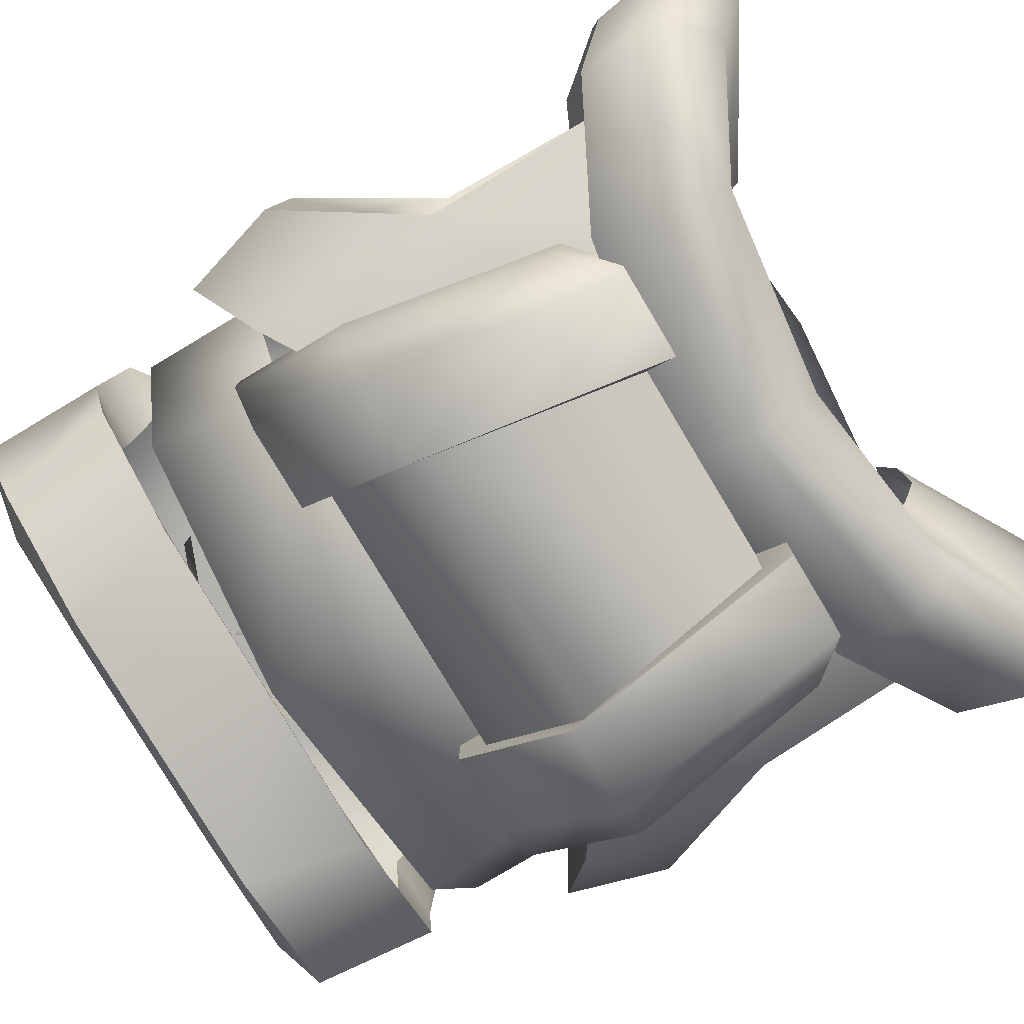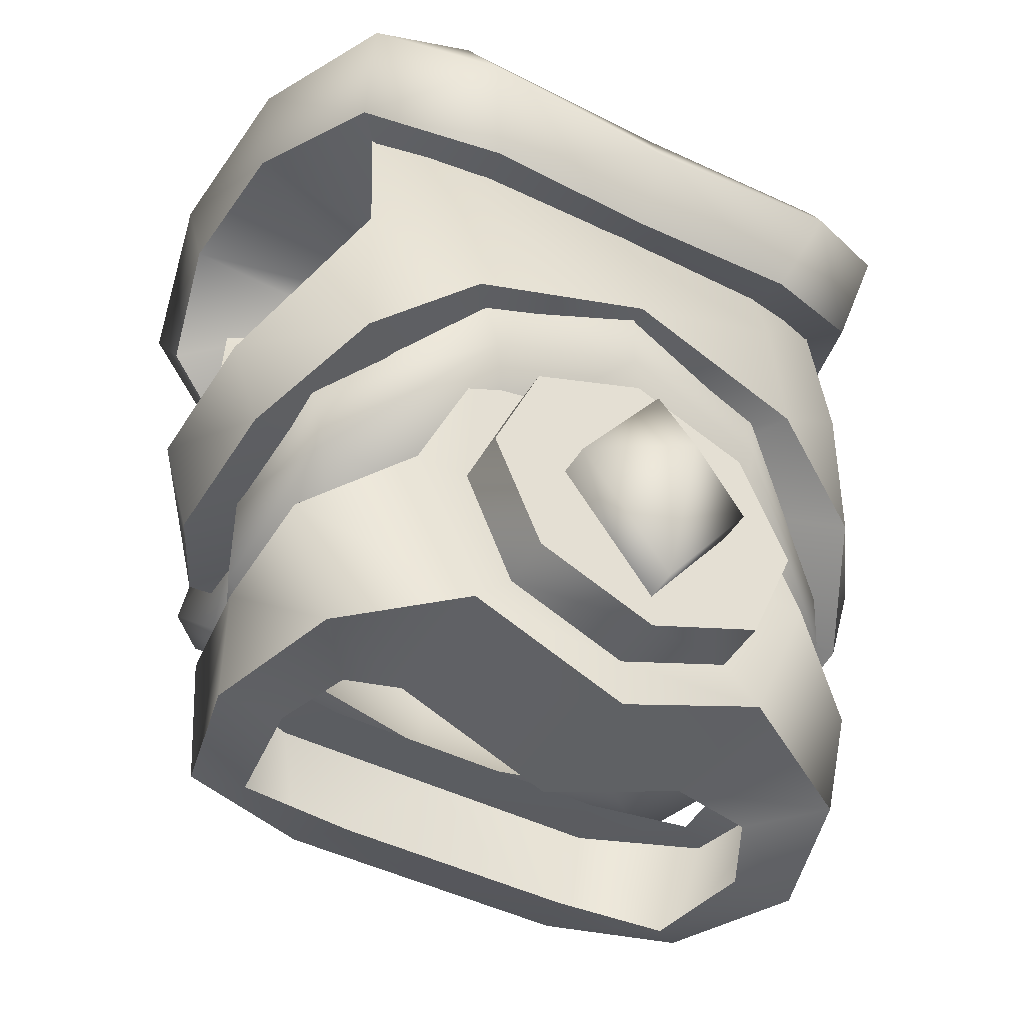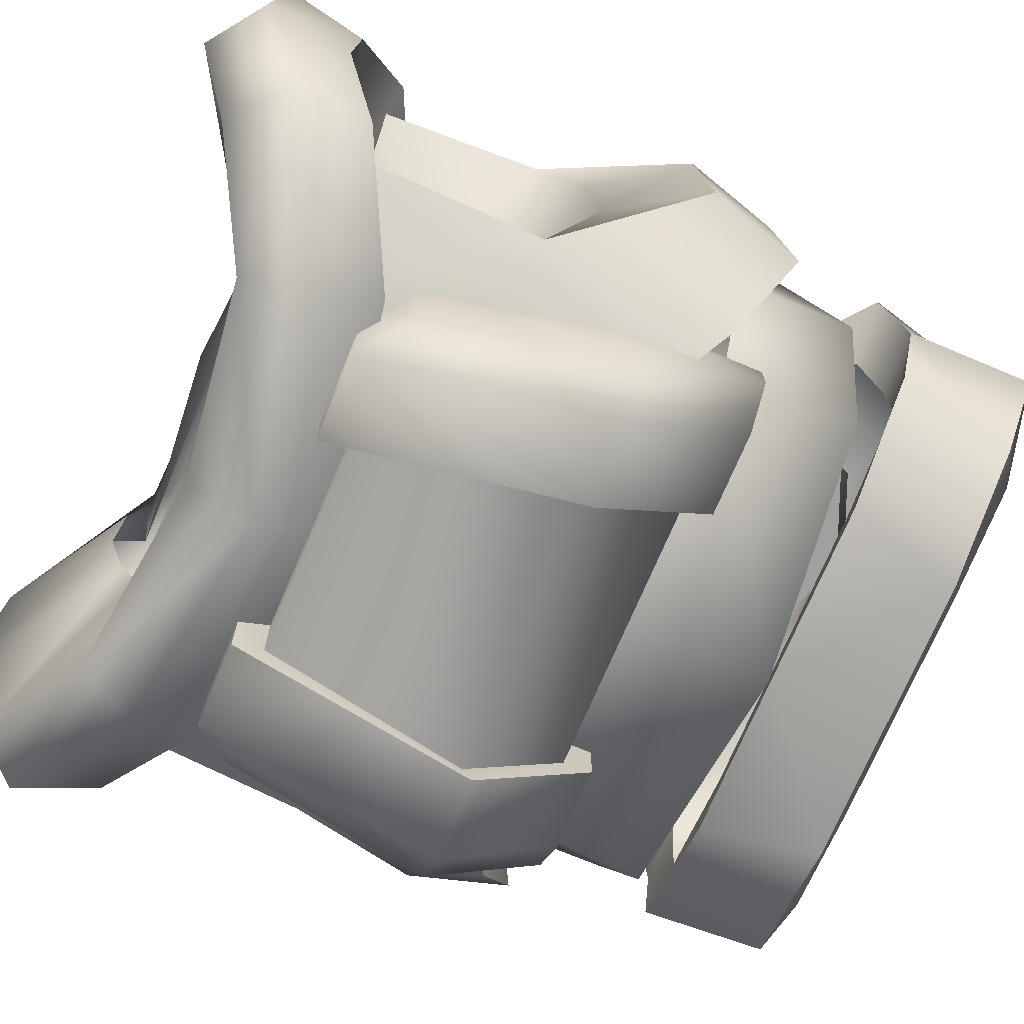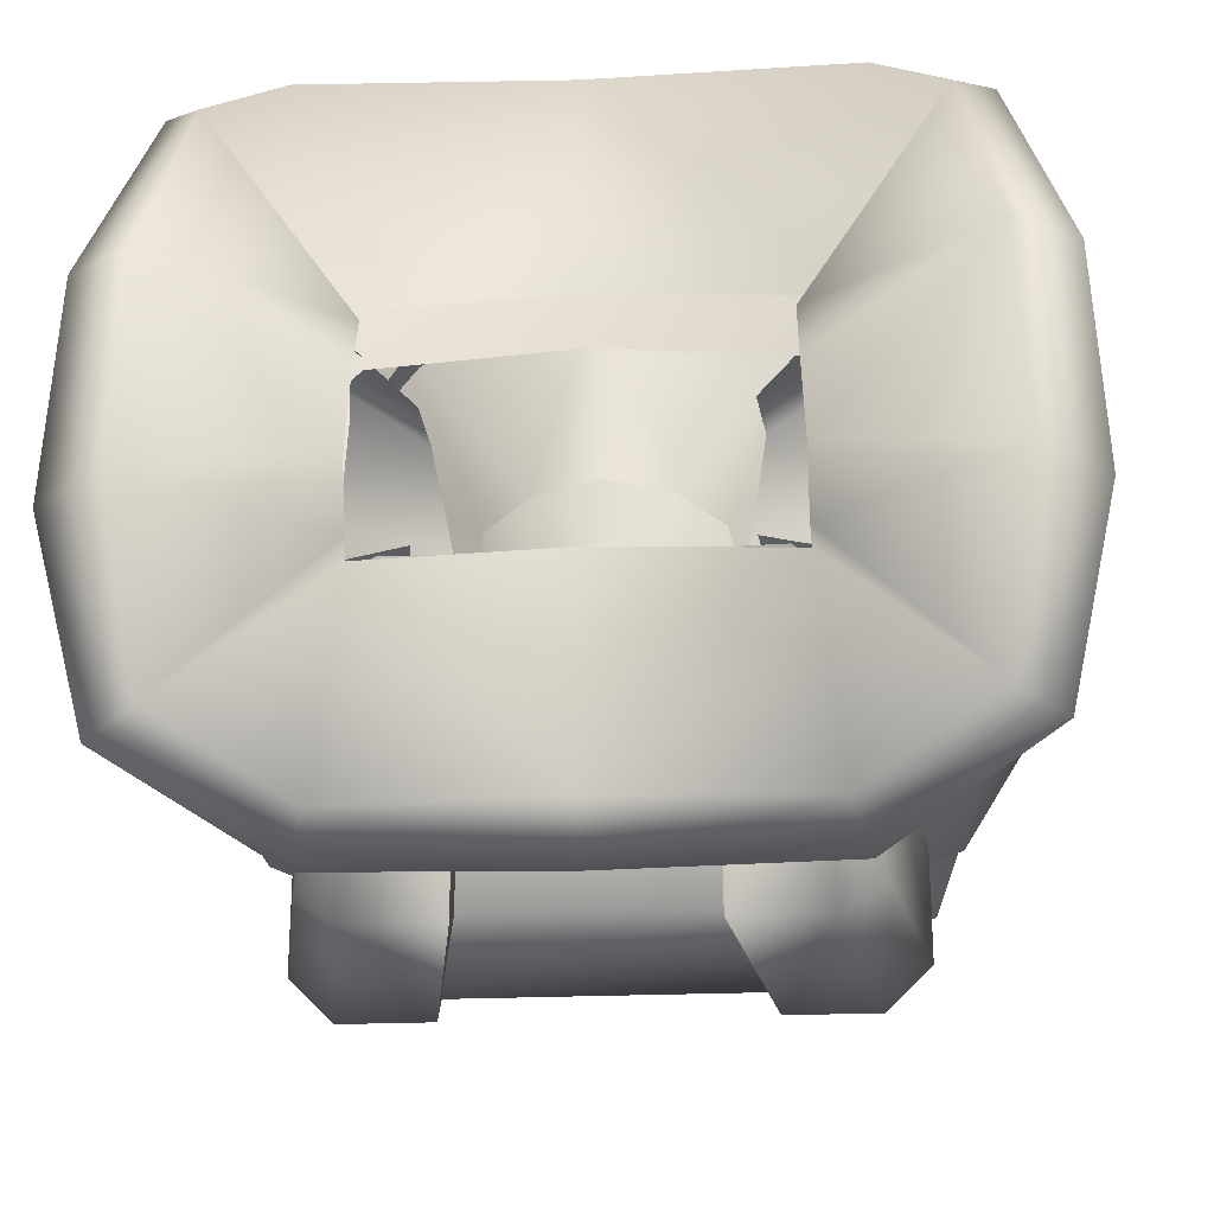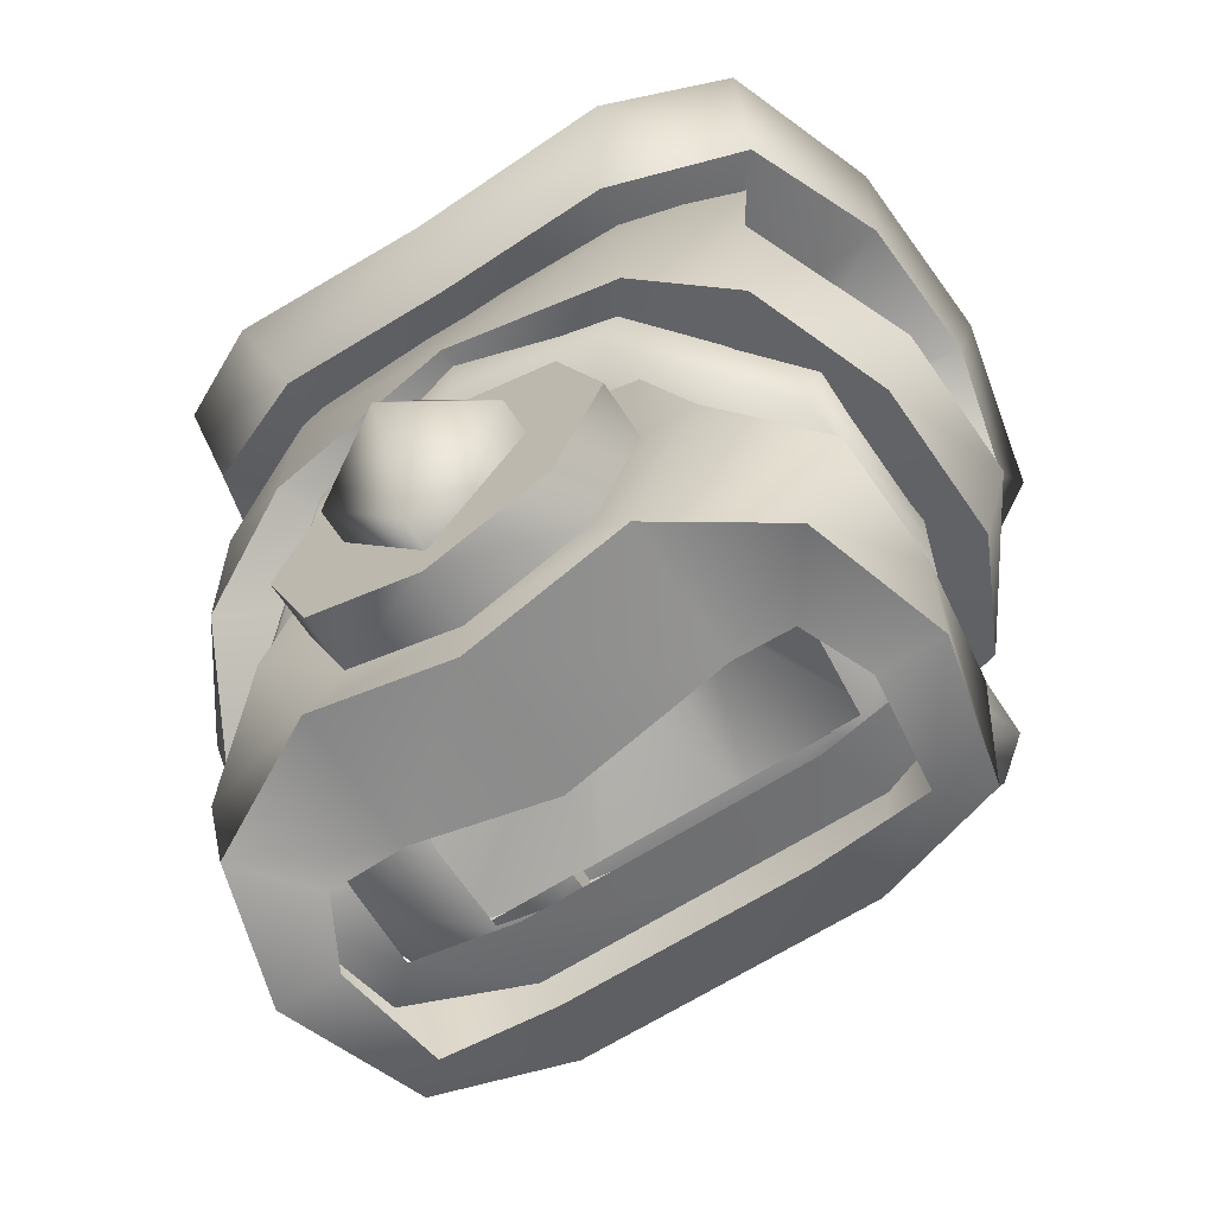
<metadata>
{"format":"obj","ext":"obj","renderer":"f3d","projection":"perspective","resolution":1024,"background":"white","views":[{"elev":-79.4,"azim":120.9,"up":"+Z"},{"elev":-46.2,"azim":-29.4,"up":"+Y"},{"elev":-71.9,"azim":-112.9,"up":"+Z"},{"elev":-24.8,"azim":-176.1,"up":"+Z"},{"elev":-64.0,"azim":32.9,"up":"+Y"}]}
</metadata>
<code>
g default
v 1.806 18.81 4.014
v 0 19.55 4.014
v 0 14.45 4.014
v 1.806 15.19 4.014
v 2.554 17 4.014
v 2.554 17 3.155
v 1.806 15.19 3.155
v 0 14.45 3.155
v 0 19.55 3.155
v 1.806 18.81 3.155
v 2.384 19.38 0.9399
v 0 20.37 0.9399
v 0 20.37 3.155
v 2.384 19.38 3.155
v 0 13.63 3.155
v 2.384 14.62 0.9359
v 2.384 14.62 3.155
v 3.371 17 0.9399
v 3.371 17 3.155
v 3.885 14.01 0.1211
v 4.885 14.01 0.1211
v 3.885 15.99 0.1211
v 4.885 15.99 0.1211
v 4.216 14.07 2.235
v 3.4 14.21 1.09
v 3.976 16.35 0.94
v 4.791 16.21 2.085
v 4.599 16.27 -1.826
v 3.952 16.04 -1.212
v 3.64 14.14 -1.68
v 4.287 14.52 -2.295
v 2.719 16.27 -2.563
v 2.318 16.04 -1.498
v 1.866 14.14 -1.834
v 2.267 14.52 -2.899
v 0 16.27 -2.563
v 0 16.04 -1.498
v 0 14.14 -1.834
v 0 14.52 -2.899
v -1.806 18.81 4.014
v -1.806 15.19 4.014
v -2.554 17 4.014
v -2.554 17 3.155
v -1.806 15.19 3.155
v -1.806 18.81 3.155
v -2.384 19.38 0.9399
v -2.384 19.38 3.155
v -2.384 14.62 0.9359
v -2.384 14.62 3.155
v -3.371 17 0.9399
v -3.371 17 3.155
v -3.885 14.01 0.1211
v -4.885 14.01 0.1211
v -3.885 15.99 0.1211
v -4.885 15.99 0.1211
v -4.216 14.07 2.235
v -3.4 14.21 1.09
v -3.976 16.35 0.94
v -4.791 16.21 2.085
v -4.599 16.27 -1.826
v -3.952 16.04 -1.212
v -3.64 14.14 -1.68
v -4.287 14.52 -2.295
v -2.719 16.27 -2.563
v -2.318 16.04 -1.498
v -1.866 14.14 -1.834
v -2.267 14.52 -2.899
v 0 13.63 0.9319
o belt
f 11 12 14
f 14 12 13
f 18 11 19
f 19 11 14
f 7 6 4
f 4 6 5
f 8 7 3
f 3 7 4
f 10 9 1
f 1 9 2
f 6 10 5
f 5 10 1
f 9 10 13
f 13 10 14
f 7 8 17
f 17 8 15
f 6 7 19
f 19 7 17
f 10 6 14
f 14 6 19
f 20 30 21
f 21 30 31
f 24 25 21
f 21 25 20
f 27 23 26
f 26 23 22
f 27 24 23
f 23 24 21
f 17 16 24
f 24 16 25
f 19 27 18
f 18 27 26
f 19 17 27
f 27 17 24
f 28 29 23
f 23 29 22
f 21 31 23
f 23 31 28
f 28 32 29
f 29 32 33
f 31 30 35
f 35 30 34
f 28 31 32
f 32 31 35
f 32 36 33
f 33 36 37
f 35 34 39
f 39 34 38
f 32 35 36
f 36 35 39
f 46 47 12
f 12 47 13
f 50 51 46
f 46 51 47
f 44 41 43
f 43 41 42
f 8 3 44
f 44 3 41
f 45 40 9
f 9 40 2
f 43 42 45
f 45 42 40
f 9 13 45
f 45 13 47
f 44 49 8
f 8 49 15
f 43 51 44
f 44 51 49
f 45 47 43
f 43 47 51
f 63 62 53
f 53 62 52
f 56 53 57
f 57 53 52
f 54 55 58
f 58 55 59
f 59 55 56
f 56 55 53
f 49 56 48
f 48 56 57
f 58 59 50
f 50 59 51
f 51 59 49
f 49 59 56
f 54 61 55
f 55 61 60
f 53 55 63
f 63 55 60
f 65 64 61
f 61 64 60
f 63 67 62
f 62 67 66
f 60 64 63
f 63 64 67
f 37 36 65
f 65 36 64
f 67 39 66
f 66 39 38
f 64 36 67
f 67 36 39
f 17 15 16
f 16 15 68
f 49 48 15
f 15 48 68
g default
v 0 17 4.014
v 1.806 18.81 4.014
v -0 19.55 4.014
v 0 14.45 4.014
v 1.806 15.19 4.014
v 2.554 17 4.014
v -1.806 18.81 4.014
v -1.806 15.19 4.014
v -2.554 17 4.014
v -1.383 16.91 4.525
v 0.00967 15.02 4.525
v 0.00967 18.81 4.525
v 1.402 16.91 4.525
v 0.00967 18.81 3.597
v 1.402 16.91 3.597
v -1.383 16.91 3.597
v 0.00967 15.02 3.597
v 0.009671 16.91 5.39
o crystal_belt
f 70 71 69
f 72 73 69
f 73 74 69
f 74 70 69
f 75 69 71
f 72 69 76
f 76 69 77
f 77 69 75
f 86 79 81
f 80 81 82
f 82 81 83
f 84 85 78
f 78 85 79
f 79 85 81
f 81 85 83
f 84 78 82
f 82 78 80
f 78 79 86
f 80 86 81
f 78 86 80
g default
v 0 25.07 3.432
v 0 21.7 1.189
v 2.555 25.19 3.464
v 4.356 25.38 2.868
v 4.601 25.74 -2.242
v 2.814 24.93 -3.441
v 0 24.89 -3.375
v 2.032 24.04 1.018
v 2.02 24.42 -1.01
v 0.9713 21.15 1.196
v 1.585 20.72 0.9412
v 1.719 20.39 0.3798
v 1.745 20.34 -0.4113
v 1.528 20.72 -1.027
v 0.8846 21.12 -1.158
v 0 21.34 -1.102
v 0 23.03 -4.155
v 2.783 22.72 -3.991
v 4.628 21.89 -2.791
v 4.436 21.88 3.294
v 2.714 22.53 4.001
v 0 22.98 3.982
v 0 21.26 4.25
v 2.847 20.37 4.048
v 4.362 19.26 3.323
v 5.31 18.38 1.46
v 5.401 18.2 -0.9406
v 4.494 18.98 -2.937
v 2.75 20.23 -4.051
v 0 20.66 -3.961
v 2.288 22.05 -1.069
v 1.804 21.33 -0.1409
v 1.897 21.51 0.3986
v 2.121 22.06 1.541
v 4.945 21.08 -0.6985
v 5.856 19.72 -0.9331
v 4.868 21.25 1.066
v 5.764 19.89 1.401
v -2.555 25.19 3.464
v -4.356 25.38 2.868
v -4.601 25.74 -2.242
v -2.814 24.93 -3.441
v -2.032 24.04 1.018
v -2.02 24.42 -1.01
v -0.9713 21.15 1.196
v -1.585 20.72 0.9412
v -1.719 20.39 0.3798
v -1.745 20.34 -0.4113
v -1.528 20.72 -1.027
v -0.8846 21.12 -1.158
v -2.783 22.72 -3.991
v -4.628 21.89 -2.791
v -4.436 21.88 3.294
v -2.714 22.53 4.001
v -2.847 20.37 4.048
v -4.362 19.26 3.323
v -5.31 18.38 1.46
v -5.401 18.2 -0.9406
v -4.494 18.98 -2.937
v -2.75 20.23 -4.051
v -2.288 22.05 -1.069
v -1.804 21.33 -0.1409
v -1.897 21.51 0.3986
v -2.121 22.06 1.541
v -4.945 21.08 -0.6985
v -5.856 19.72 -0.9331
v -4.868 21.25 1.066
v -5.764 19.89 1.401
o chest_main
f 107 89 108
f 108 89 87
f 106 90 107
f 107 90 89
f 104 92 105
f 105 92 91
f 104 103 92
f 92 103 93
f 88 96 109
f 109 96 110
f 96 97 110
f 110 97 111
f 97 98 111
f 111 98 112
f 98 99 112
f 112 99 113
f 100 114 99
f 99 114 113
f 101 115 100
f 100 115 114
f 102 116 101
f 101 116 115
f 103 104 116
f 116 104 115
f 104 105 115
f 115 105 114
f 105 122 114
f 114 122 113
f 113 122 112
f 112 122 124
f 112 124 111
f 111 124 106
f 111 106 110
f 110 106 107
f 110 107 109
f 109 107 108
f 105 117 121
f 121 117 118
f 118 119 121
f 121 119 123
f 91 95 105
f 105 95 117
f 120 94 106
f 106 94 90
f 119 120 123
f 123 120 106
f 123 124 121
f 121 124 122
f 121 122 105
f 123 106 124
f 140 108 125
f 125 108 87
f 125 126 140
f 140 126 139
f 127 128 138
f 138 128 137
f 137 128 103
f 103 128 93
f 88 109 131
f 131 109 141
f 131 141 132
f 132 141 142
f 132 142 133
f 133 142 143
f 133 143 134
f 134 143 144
f 144 145 134
f 134 145 135
f 145 146 135
f 135 146 136
f 146 116 136
f 136 116 102
f 146 137 116
f 116 137 103
f 145 138 146
f 146 138 137
f 144 152 145
f 145 152 138
f 144 143 152
f 152 143 154
f 143 142 154
f 154 142 139
f 142 141 139
f 139 141 140
f 108 140 109
f 109 140 141
f 138 151 147
f 147 151 148
f 153 149 151
f 151 149 148
f 147 130 138
f 138 130 127
f 150 139 129
f 129 139 126
f 139 150 153
f 153 150 149
f 152 154 151
f 151 154 153
f 151 138 152
f 153 154 139
g default
v -2.981 16.93 -0.4403
v -4.728 16.97 -0.5
v -4.728 18.78 -0.5
v 0 20.27 3.955
v 0 21.32 3.955
v 0 19.2 2.999
v -2.547 21.09 3.497
v -2.345 19.59 3.687
v -1.756 19.01 2.798
v -4.637 18.92 1.962
v -4.439 17.67 2.129
v -2.865 17.64 2.007
v 0 18.79 -3.125
v 0 16.43 -3.125
v 0 16.43 -2.104
v -2.895 16.73 -1.727
v -3.849 16.75 -2.494
v -3.659 18.78 -2.614
v 2.981 16.93 -0.4403
v 4.728 16.97 -0.5
v 4.728 18.78 -0.5
v 2.547 21.09 3.497
v 2.345 19.59 3.687
v 1.756 19.01 2.798
v 4.637 18.92 1.962
v 4.439 17.67 2.129
v 2.865 17.64 2.007
v 2.895 16.73 -1.727
v 3.849 16.75 -2.494
v 3.659 18.78 -2.614
o polySurface36
f 156 155 165
f 165 155 166
f 156 165 157
f 157 165 164
f 159 161 158
f 158 161 162
f 162 163 158
f 158 163 160
f 161 164 162
f 162 164 165
f 163 162 166
f 166 162 165
f 155 156 170
f 170 156 171
f 171 156 172
f 172 156 157
f 169 170 168
f 168 170 171
f 171 172 168
f 168 172 167
f 159 158 176
f 176 158 177
f 160 178 158
f 158 178 177
f 179 180 175
f 175 180 174
f 174 180 173
f 173 180 181
f 180 179 177
f 177 179 176
f 178 181 177
f 177 181 180
f 167 184 168
f 168 184 183
f 169 168 182
f 182 168 183
f 183 174 182
f 182 174 173
f 183 184 174
f 174 184 175
g default
v 2.111 18.74 -2.647
v 1.54 23.39 -2.647
v 1.54 23.39 -5.195
v 2.111 18.74 -3.605
v 2.111 20.27 -5.195
v 2.111 18.29 -3.544
v 2.111 20.12 -5.44
v 2.111 18.29 -2.402
v 1.54 23.84 -2.402
v 1.54 23.84 -5.44
v 3.993 18.29 -2.402
v 3.993 20.08 -2.402
v 3.993 18.29 -2.973
v 3.386 18.29 -3.544
v 3.386 20.12 -5.44
v 3.993 20.11 -4.83
v 2.815 23.84 -2.402
v 3.422 23.23 -2.402
v 3.422 23.23 -4.869
v 2.815 23.84 -5.44
v -2.111 18.74 -2.647
v -1.54 23.39 -2.647
v -1.54 23.39 -5.195
v -2.111 18.74 -3.605
v -2.111 20.27 -5.195
v -2.111 18.29 -3.544
v -2.111 20.12 -5.44
v -2.111 18.29 -2.402
v -1.54 23.84 -2.402
v -1.54 23.84 -5.44
v -3.993 18.29 -2.402
v -3.993 20.08 -2.402
v -3.993 18.29 -2.973
v -3.386 18.29 -3.544
v -3.386 20.12 -5.44
v -3.993 20.11 -4.83
v -2.815 23.84 -2.402
v -3.422 23.23 -2.402
v -3.422 23.23 -4.869
v -2.815 23.84 -5.44
o backpack
f 200 196 197
f 197 196 195
f 196 200 202
f 202 200 203
f 188 185 208
f 208 185 205
f 189 188 209
f 209 188 208
f 187 189 207
f 207 189 209
f 206 186 207
f 207 186 187
f 189 191 188
f 188 191 190
f 188 190 185
f 185 190 192
f 186 193 187
f 187 193 194
f 194 191 187
f 187 191 189
f 191 199 190
f 190 199 198
f 190 198 192
f 192 198 197
f 193 201 194
f 194 201 204
f 194 204 191
f 191 204 199
f 199 200 198
f 198 200 197
f 204 203 199
f 199 203 200
f 202 203 201
f 201 203 204
f 220 217 216
f 216 217 215
f 223 220 222
f 222 220 216
f 209 208 211
f 211 208 210
f 208 205 210
f 210 205 212
f 206 207 213
f 213 207 214
f 209 211 207
f 207 211 214
f 211 210 219
f 219 210 218
f 217 212 215
f 213 214 221
f 221 214 224
f 214 211 224
f 224 211 219
f 217 220 218
f 218 220 219
f 220 223 219
f 219 223 224
f 222 221 223
f 223 221 224
f 192 197 195
f 210 212 218
f 218 212 217
g default
v 0 23.35 4.397
v 0 25.69 1.535
v 0 24.83 1.302
v 2.764 23.41 4.438
v 4.784 24.31 3.499
v 5.599 25.2 1.139
v 5.719 25.29 -1.259
v 5.266 24.68 -3.146
v 3.337 23.66 -4.235
v 0 23.08 -4.203
v 2.649 24.46 1.317
v 2.751 24.81 0.9627
v 2.696 25.02 0.3073
v 2.738 25.03 -0.4676
v 2.778 24.83 -1.033
v 2.926 24.58 -1.202
v 0 24.39 -1.177
v 3.184 25.42 1.544
v 2.538 25.58 1.35
v 2.562 25.82 0.5687
v 2.616 25.87 -0.5505
v 2.621 25.6 -1.446
v 2.637 25.33 -1.632
v 0 25.27 -1.503
v 0 24.36 5.154
v 0 25.45 4.662
v 3.486 25.58 4.666
v 3.205 24.57 5.204
v 4.419 26.3 3.874
v 4.988 25.54 4.239
v 4.926 27.08 1.538
v 5.786 26.46 1.568
v 5.063 27.22 -1.351
v 5.925 26.6 -1.487
v 4.676 26.54 -3.833
v 5.367 25.89 -4.014
v 2.978 25.58 -4.703
v 3.218 24.74 -5.137
v 0 25.21 -4.482
v 0 24.18 -4.994
v -2.764 23.41 4.438
v -4.784 24.31 3.499
v -5.599 25.2 1.139
v -5.719 25.29 -1.259
v -5.266 24.68 -3.146
v -3.337 23.66 -4.235
v -2.649 24.46 1.317
v -2.751 24.81 0.9627
v -2.696 25.02 0.3073
v -2.738 25.03 -0.4676
v -2.778 24.83 -1.033
v -2.926 24.58 -1.202
v -3.184 25.42 1.544
v -2.538 25.58 1.35
v -2.562 25.82 0.5687
v -2.616 25.87 -0.5505
v -2.621 25.6 -1.446
v -2.637 25.33 -1.632
v -3.486 25.58 4.666
v -3.205 24.57 5.204
v -4.419 26.3 3.874
v -4.988 25.54 4.239
v -4.926 27.08 1.538
v -5.786 26.46 1.568
v -5.063 27.22 -1.351
v -5.925 26.6 -1.487
v -4.676 26.54 -3.833
v -5.367 25.89 -4.014
v -2.978 25.58 -4.703
v -3.218 24.74 -5.137
o chest_padding
f 225 228 249
f 249 228 252
f 226 250 242
f 242 250 251
f 227 235 225
f 225 235 228
f 254 252 229
f 229 252 228
f 254 229 256
f 256 229 230
f 256 230 258
f 258 230 231
f 260 258 232
f 232 258 231
f 260 232 262
f 262 232 233
f 262 233 264
f 264 233 234
f 228 235 229
f 229 235 236
f 229 236 230
f 230 236 237
f 237 238 230
f 230 238 231
f 238 239 231
f 231 239 232
f 239 240 232
f 232 240 233
f 233 240 234
f 234 240 241
f 251 253 242
f 242 253 243
f 253 255 243
f 243 255 244
f 244 255 245
f 245 255 257
f 245 257 246
f 246 257 259
f 246 259 247
f 247 259 261
f 261 263 247
f 247 263 248
f 249 252 250
f 250 252 251
f 252 254 251
f 251 254 253
f 254 256 253
f 253 256 255
f 255 256 257
f 257 256 258
f 257 258 259
f 259 258 260
f 259 260 261
f 261 260 262
f 262 264 261
f 261 264 263
f 284 265 249
f 249 265 225
f 286 266 284
f 284 266 265
f 267 266 288
f 288 266 286
f 268 267 290
f 290 267 288
f 292 269 290
f 290 269 268
f 270 269 294
f 294 269 292
f 234 270 264
f 264 270 294
f 265 271 225
f 225 271 227
f 265 266 271
f 271 266 272
f 266 267 272
f 272 267 273
f 268 274 267
f 267 274 273
f 269 275 268
f 268 275 274
f 275 269 276
f 269 270 276
f 270 234 276
f 276 234 241
f 226 277 250
f 250 277 283
f 283 277 285
f 277 278 285
f 279 287 278
f 278 287 285
f 279 280 287
f 287 280 289
f 280 281 289
f 289 281 291
f 281 282 291
f 291 282 293
f 248 263 282
f 282 263 293
f 283 284 250
f 250 284 249
f 285 286 283
f 283 286 284
f 287 288 285
f 285 288 286
f 287 289 288
f 288 289 290
f 289 291 290
f 290 291 292
f 291 293 292
f 292 293 294
f 263 264 293
f 293 264 294

</code>
